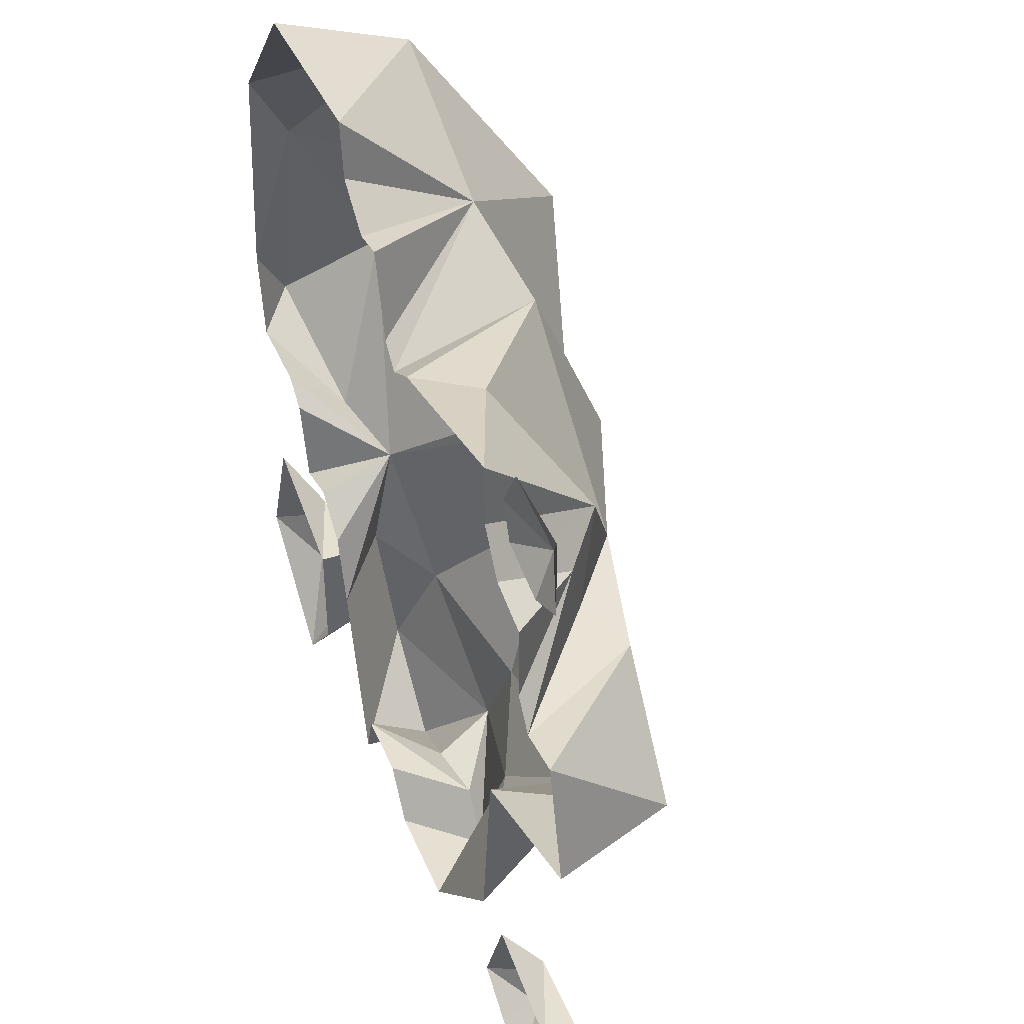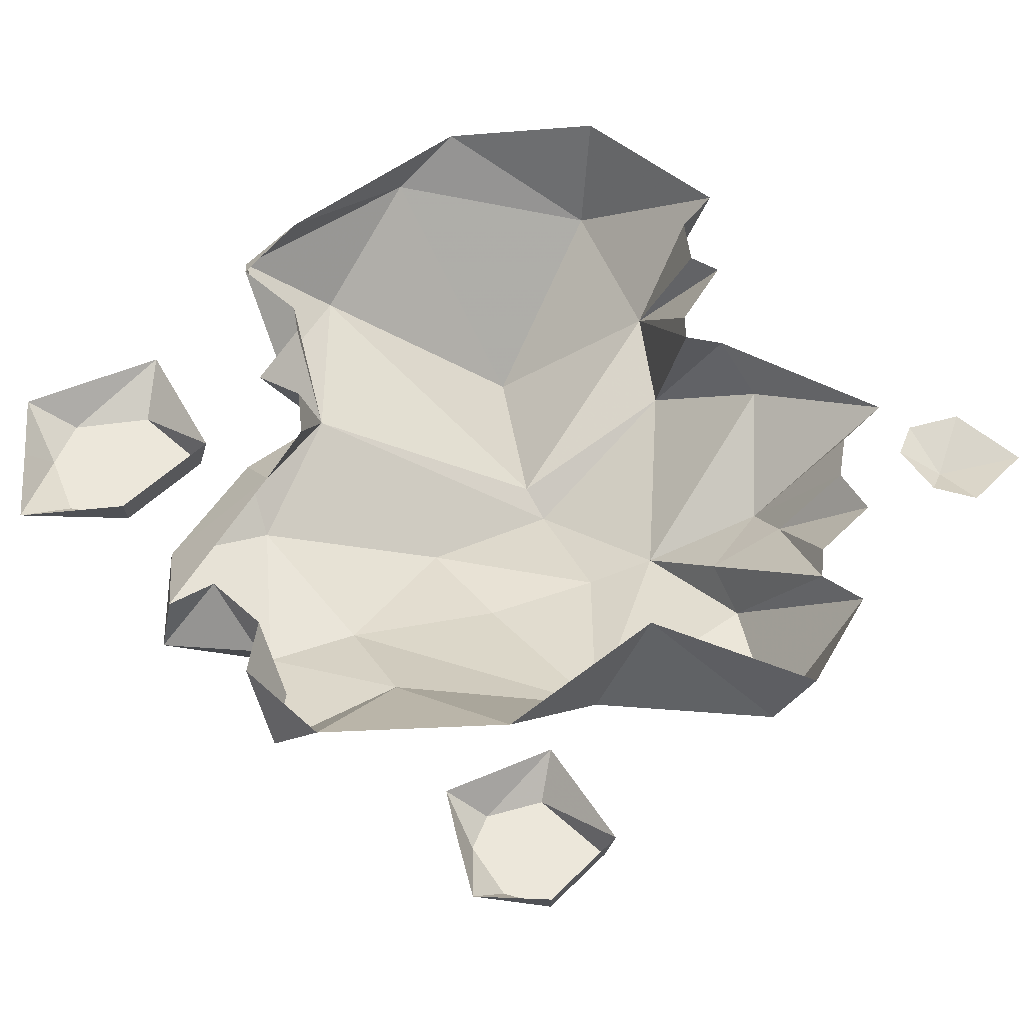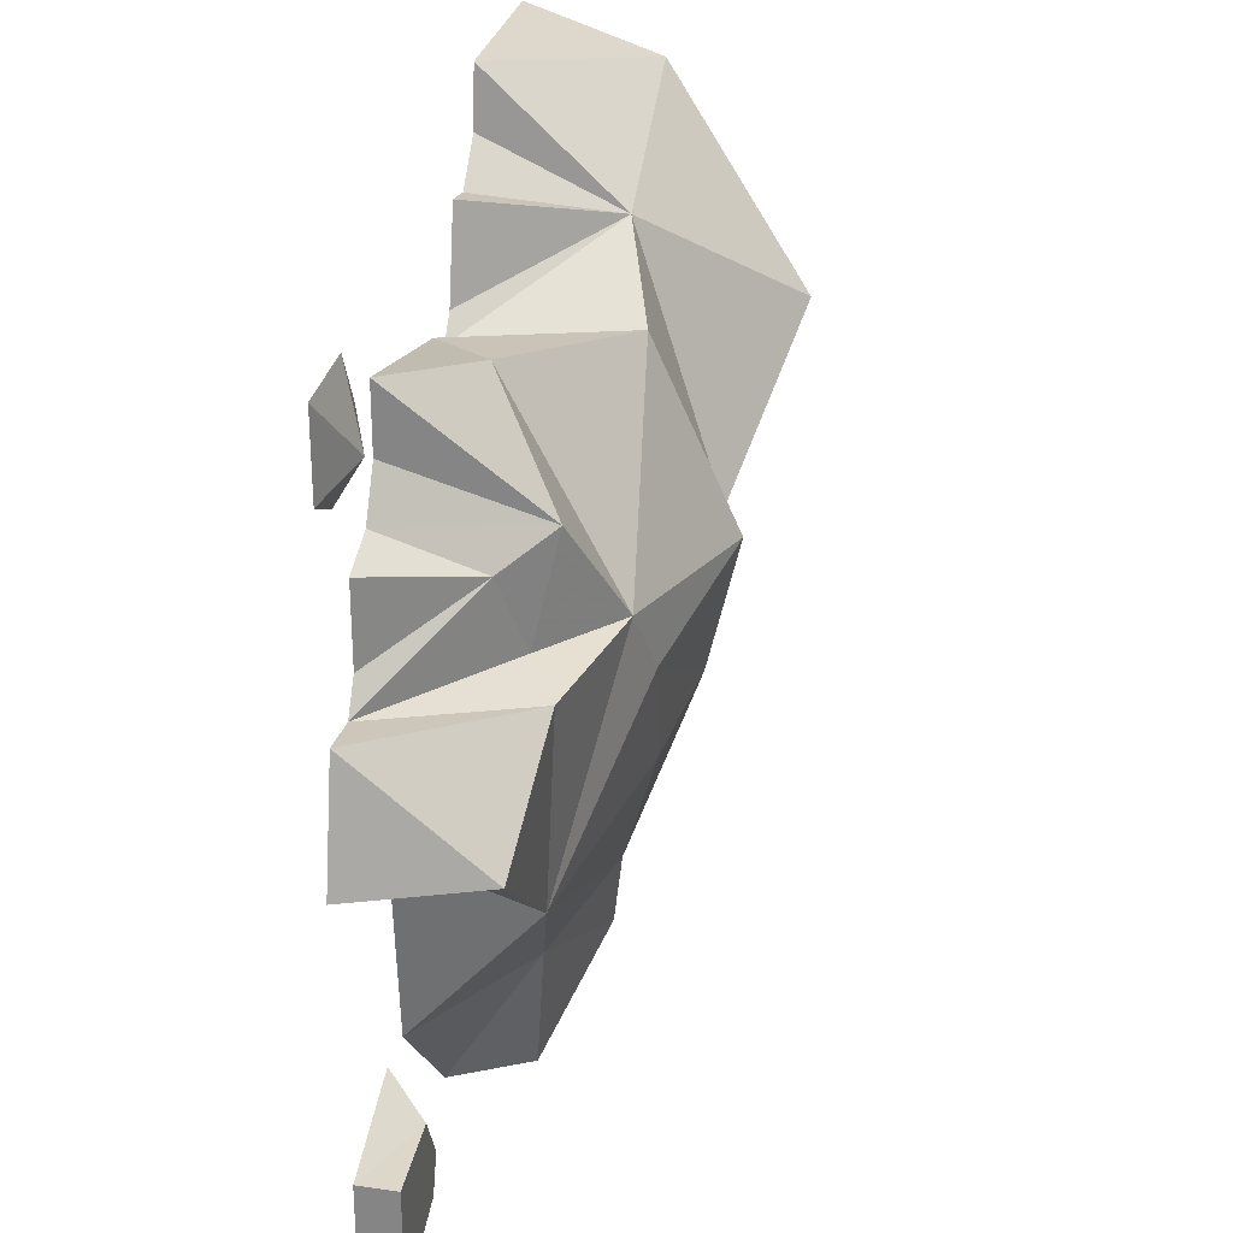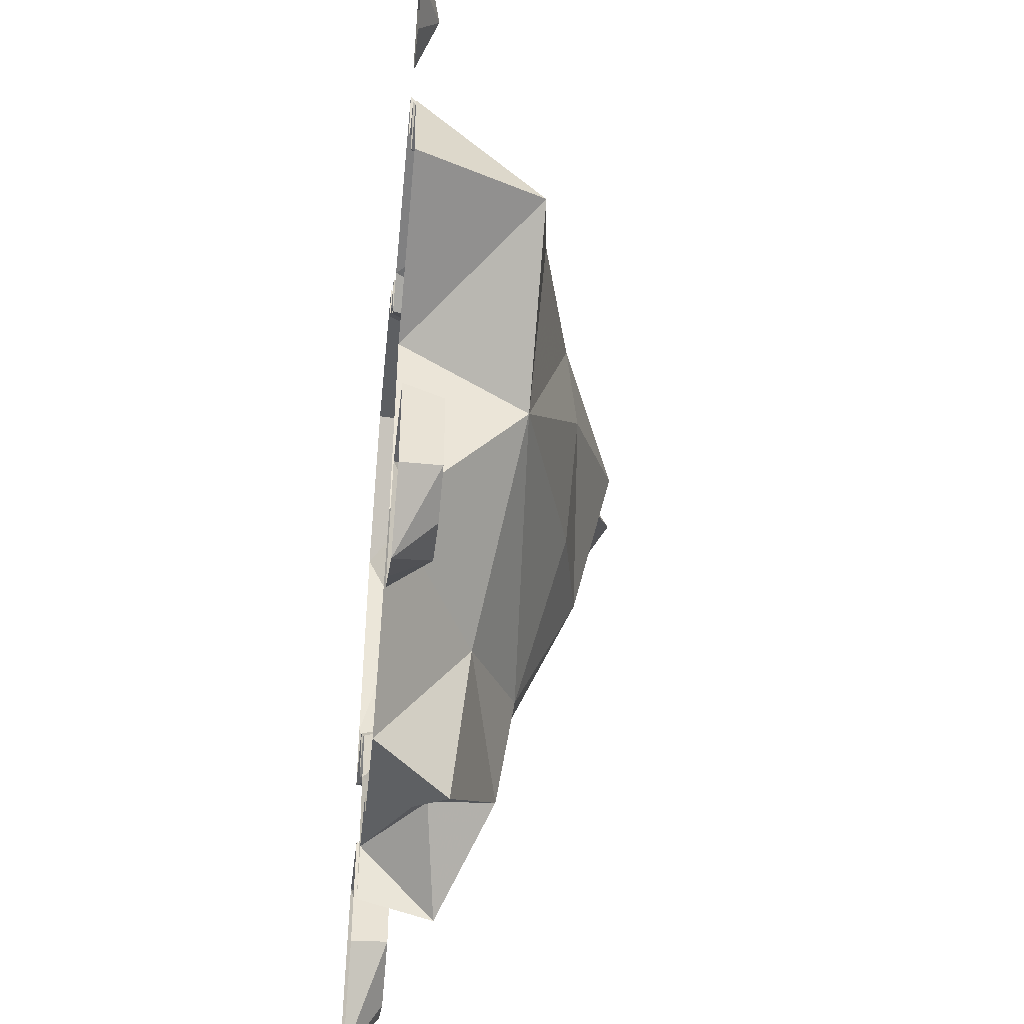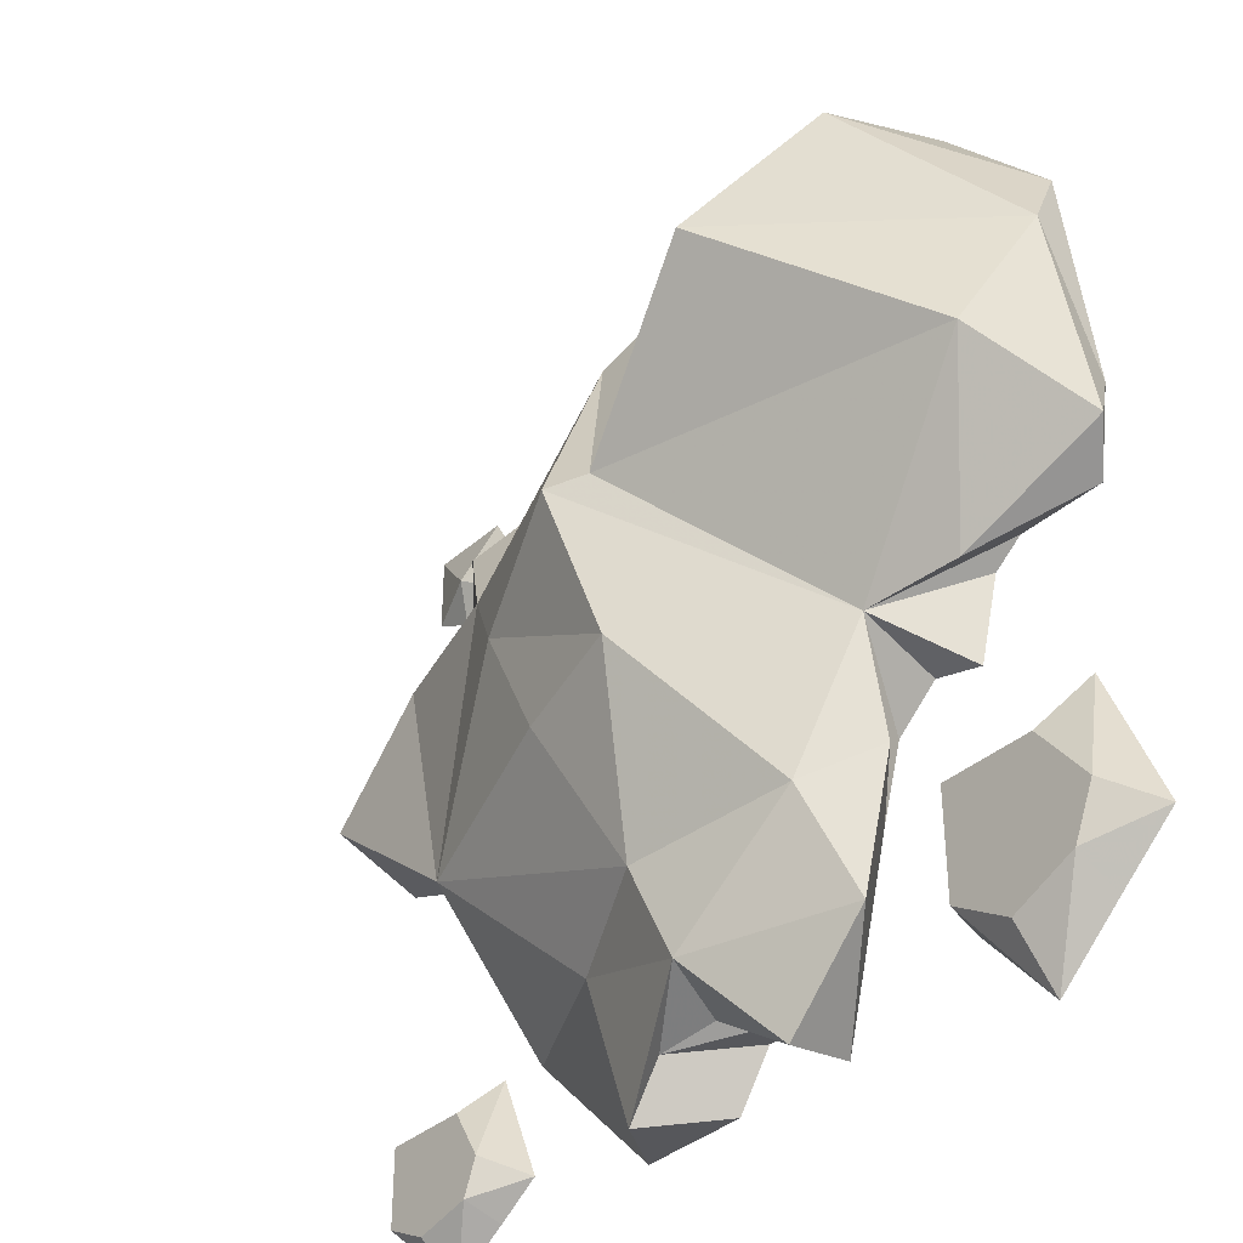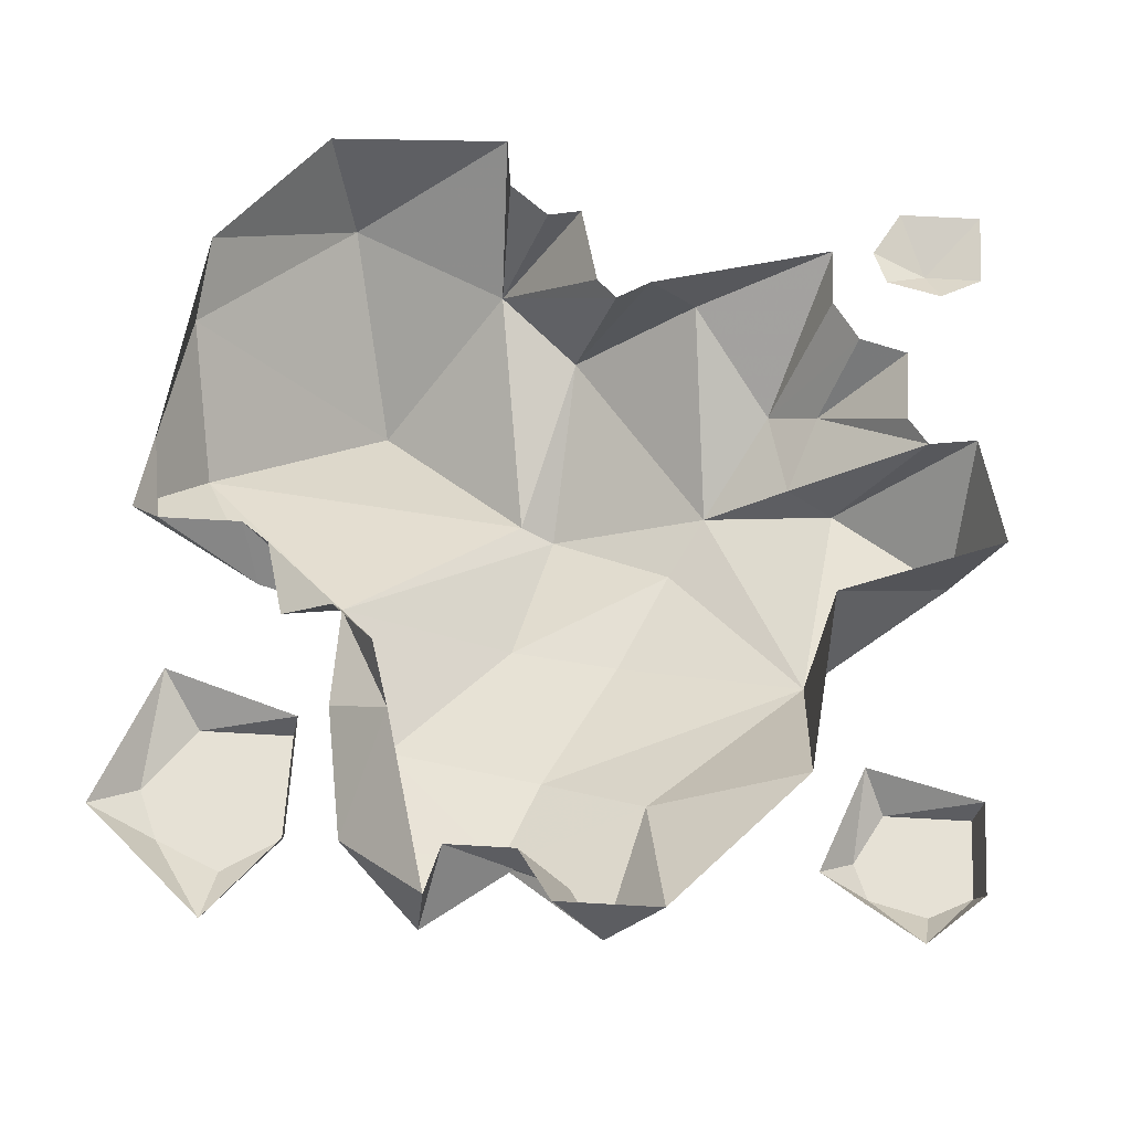
<metadata>
{"format":"obj","ext":"obj","renderer":"f3d","projection":"perspective","resolution":1024,"background":"white","views":[{"elev":42.7,"azim":-111.8,"up":"+Z"},{"elev":53.3,"azim":-136.3,"up":"+Y"},{"elev":28.4,"azim":-79.9,"up":"+Z"},{"elev":-45.6,"azim":-95.9,"up":"+Z"},{"elev":-36.7,"azim":48.8,"up":"+Z"},{"elev":64.6,"azim":-176.7,"up":"+Y"}]}
</metadata>
<code>
v 0.2422 -0.08594 -0.1016
v 0.3516 0 -0.03906
v 0.3359 -0.0625 -0.08594
v 0.4219 -0.1406 0.07812
v 0.05469 -0.2344 0.08594
v 0.01562 -0.2578 0.07812
v 0.05469 -0.2188 -0.08594
v 0.1797 -0.1172 -0.2578
v 0.2422 -0.0625 -0.2266
v 0.1719 0 -0.25
v 0.1953 0 -0.1719
v 0.2422 0 -0.1328
v 0.2969 0 -0.1484
v 0.3203 0 -0.0625
v 0 -0.1719 0.2812
v 0.09375 -0.1406 0.3516
v -0.04688 0 0.2734
v -0.08594 0 0.2969
v -0.1406 -0.0625 0.3047
v -0.1641 -0.1875 0.08594
v 0.03906 0 0.3828
v 0.08594 0 0.4219
v 0.09375 0 0.4844
v 0.2812 -0.1406 0.4375
v 0.3047 0 0.4766
v 0.4297 0 0.3281
v 0.4453 -0.04688 0.2422
v 0.4609 0 0.0625
v 0.4844 -0.03906 -0.007812
v 0.4453 0 -0.03906
v -0.02344 0 0.2969
v 0 0 0.3906
v 0.1016 0 -0.3984
v 0.02344 -0.0625 -0.3984
v -0.03125 -0.07812 -0.4141
v 0.02344 0 -0.3984
v -0.01562 0 -0.4531
v -0.07031 -0.07812 -0.4688
v -0.1328 0 -0.4531
v -0.1094 -0.09375 -0.3125
v -0.2812 0 -0.2969
v -0.2812 -0.1328 -0.1484
v -0.3047 0 -0.08594
v -0.4453 -0.1328 -0.01562
v -0.4922 0 -0.01562
v -0.4609 0 0.1094
v -0.3125 -0.1484 0.07812
v -0.4062 0 0.1016
v -0.2578 -0.1172 0.09375
v -0.2891 -0.09375 0.1797
v -0.3828 0 0.1328
v -0.3828 0 0.2188
v -0.3281 0 0.2344
v -0.2344 -0.1406 0.2031
v -0.2969 0 0.2812
v -0.2969 0 0.3516
v 0.04688 -0.1328 -0.375
v 0.007812 -0.1484 -0.2734
v -0.07031 -0.1953 -0.1094
v -0.125 -0.2031 0.01562
v 0.2188 -0.07812 -0.375
v 0.1172 0 -0.4531
v 0.125 -0.07812 -0.4688
v 0.2344 -0.2891 0.2266
v 0.3516 -0.03906 -0.3203
v 0.2734 -0.03906 -0.3906
v 0.3359 -0.03906 -0.4297
v 0.4062 -0.03906 -0.3984
v 0.4297 -0.03906 -0.3438
v 0.375 -0.03906 -0.2734
v 0.2734 -0.03906 -0.2734
v 0.2656 0 -0.2656
v 0.2656 0 -0.3984
v 0.3438 0 -0.4922
v 0.4141 0 -0.4297
v 0.4766 0 -0.375
v 0.4141 0 -0.2188
v -0.3906 -0.03906 -0.3984
v -0.4531 -0.03906 -0.4141
v -0.4062 -0.03906 -0.4375
v -0.3438 -0.03906 -0.4219
v -0.3281 -0.03906 -0.3828
v -0.3594 -0.03906 -0.3281
v -0.4531 -0.03906 -0.3281
v -0.4609 0 -0.3203
v -0.4609 0 -0.4219
v -0.3984 0 -0.4766
v -0.3359 0 -0.4375
v -0.2891 0 -0.4062
v -0.3359 0 -0.2891
v -0.4062 -0.02344 0.3359
v -0.4688 0 0.3203
v -0.4219 0 0.2969
v -0.3594 0 0.3125
v -0.3438 0 0.3516
v -0.375 0 0.4062
v -0.4688 0 0.4062
f 1 2 3
f 1 3 4
f 1 4 5
f 1 5 6
f 1 6 7
f 1 7 8
f 1 8 9
f 1 9 10
f 1 10 11
f 1 11 12
f 1 12 13
f 1 13 14
f 1 14 2
f 15 5 16
f 15 16 17
f 15 17 18
f 15 18 19
f 15 19 20
f 15 20 6
f 15 6 5
f 21 16 22
f 22 16 23
f 23 16 24
f 23 24 25
f 25 24 26
f 26 24 27
f 26 27 28
f 28 27 29
f 28 29 30
f 30 29 3
f 30 3 2
f 16 31 17
f 31 16 32
f 32 16 21
f 33 34 35
f 33 35 36
f 36 35 37
f 37 35 38
f 37 38 39
f 39 38 40
f 39 40 41
f 41 40 42
f 41 42 43
f 43 42 44
f 43 44 45
f 45 44 46
f 46 44 47
f 46 47 48
f 48 47 49
f 48 49 50
f 48 50 51
f 51 50 52
f 52 50 53
f 53 50 54
f 53 54 55
f 55 54 56
f 56 54 19
f 56 19 18
f 34 57 35
f 35 57 38
f 38 57 40
f 40 57 58
f 40 58 42
f 42 58 59
f 42 59 60
f 42 60 20
f 42 20 47
f 42 47 44
f 49 54 50
f 54 49 20
f 54 20 19
f 6 20 60
f 6 60 7
f 7 60 59
f 7 59 58
f 7 58 8
f 8 58 57
f 8 57 61
f 8 61 9
f 9 61 10
f 10 61 62
f 62 61 63
f 62 63 33
f 33 63 34
f 34 63 57
f 57 63 61
f 24 64 27
f 27 64 4
f 27 4 29
f 29 4 3
f 5 64 16
f 16 64 24
f 4 64 5
f 20 49 47
f 65 66 67
f 65 67 68
f 65 68 69
f 65 69 70
f 65 70 71
f 65 71 66
f 66 71 72
f 66 72 73
f 66 73 74
f 66 74 67
f 67 74 68
f 68 74 75
f 68 75 76
f 68 76 69
f 69 76 77
f 69 77 70
f 70 77 72
f 70 72 71
f 78 79 80
f 78 80 81
f 78 81 82
f 78 82 83
f 78 83 84
f 78 84 79
f 79 84 85
f 79 85 86
f 79 86 87
f 79 87 80
f 80 87 81
f 81 87 88
f 81 88 89
f 81 89 82
f 82 89 90
f 82 90 83
f 83 90 85
f 83 85 84
f 91 92 93
f 91 93 94
f 91 94 95
f 91 95 96
f 91 96 97
f 91 97 92

</code>
